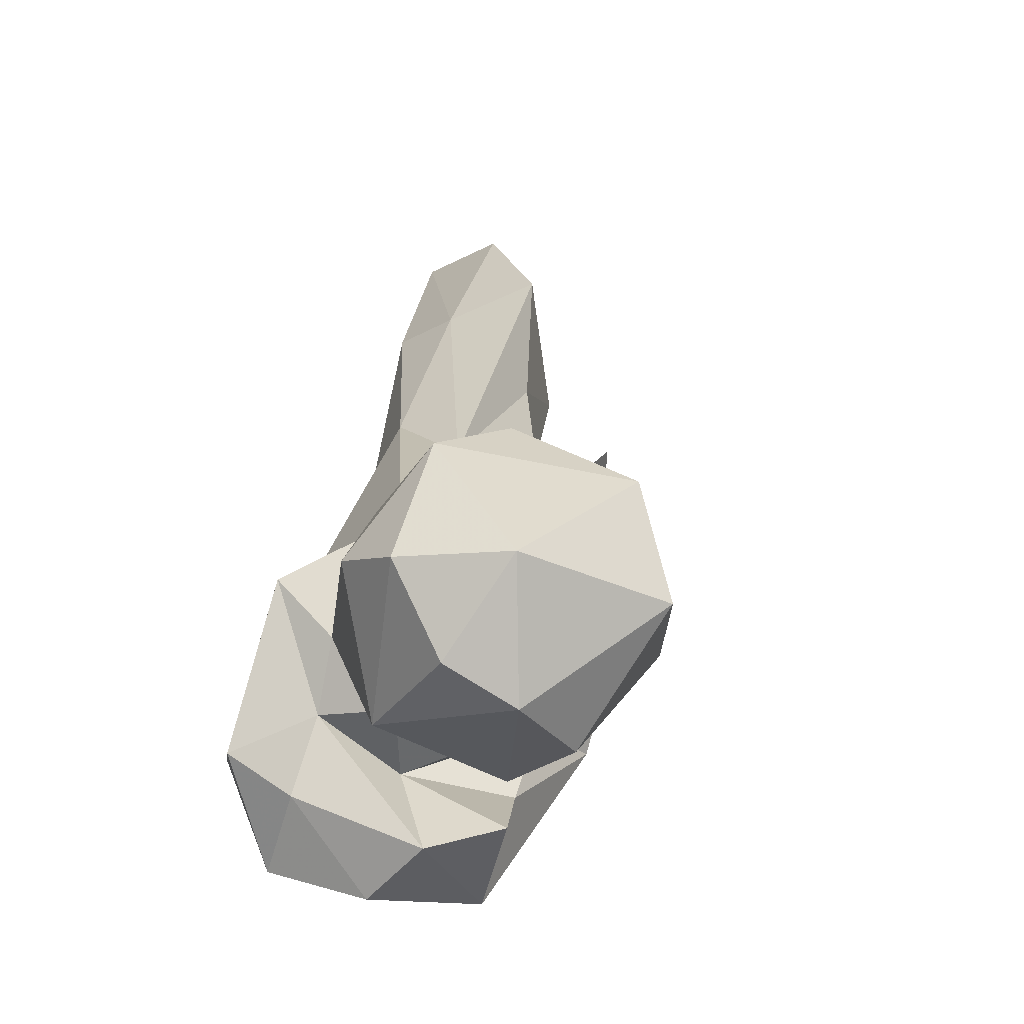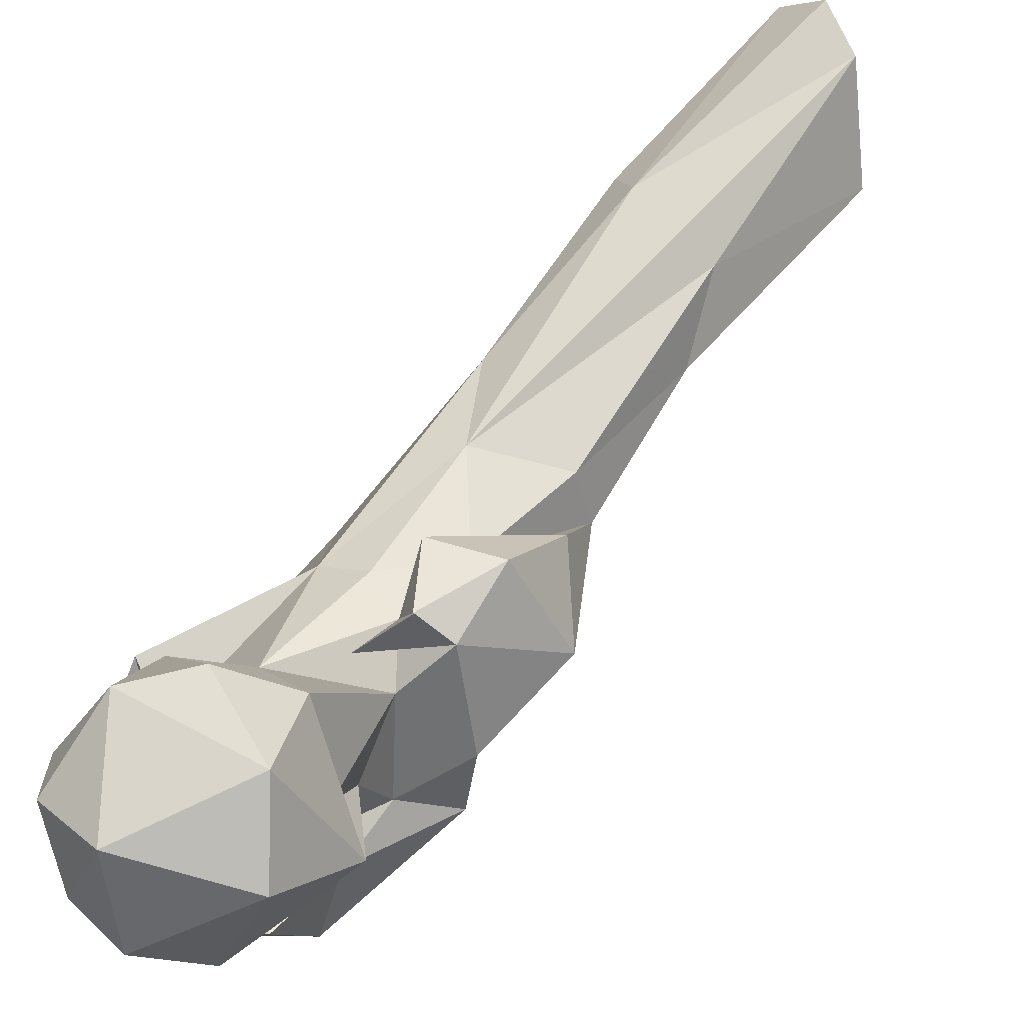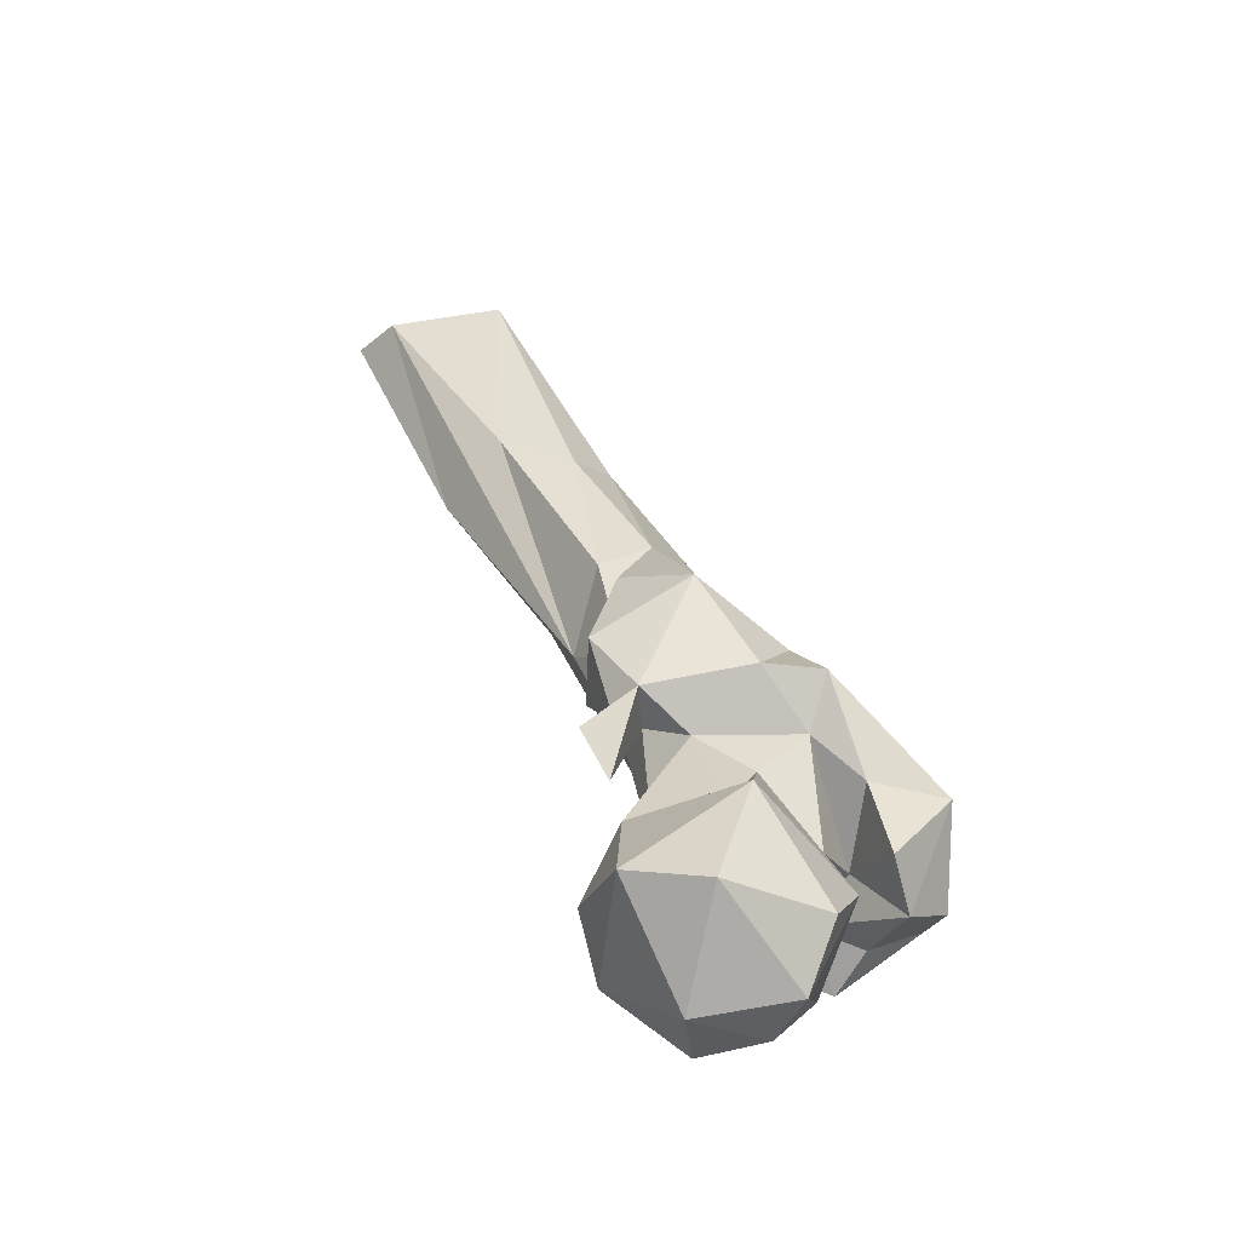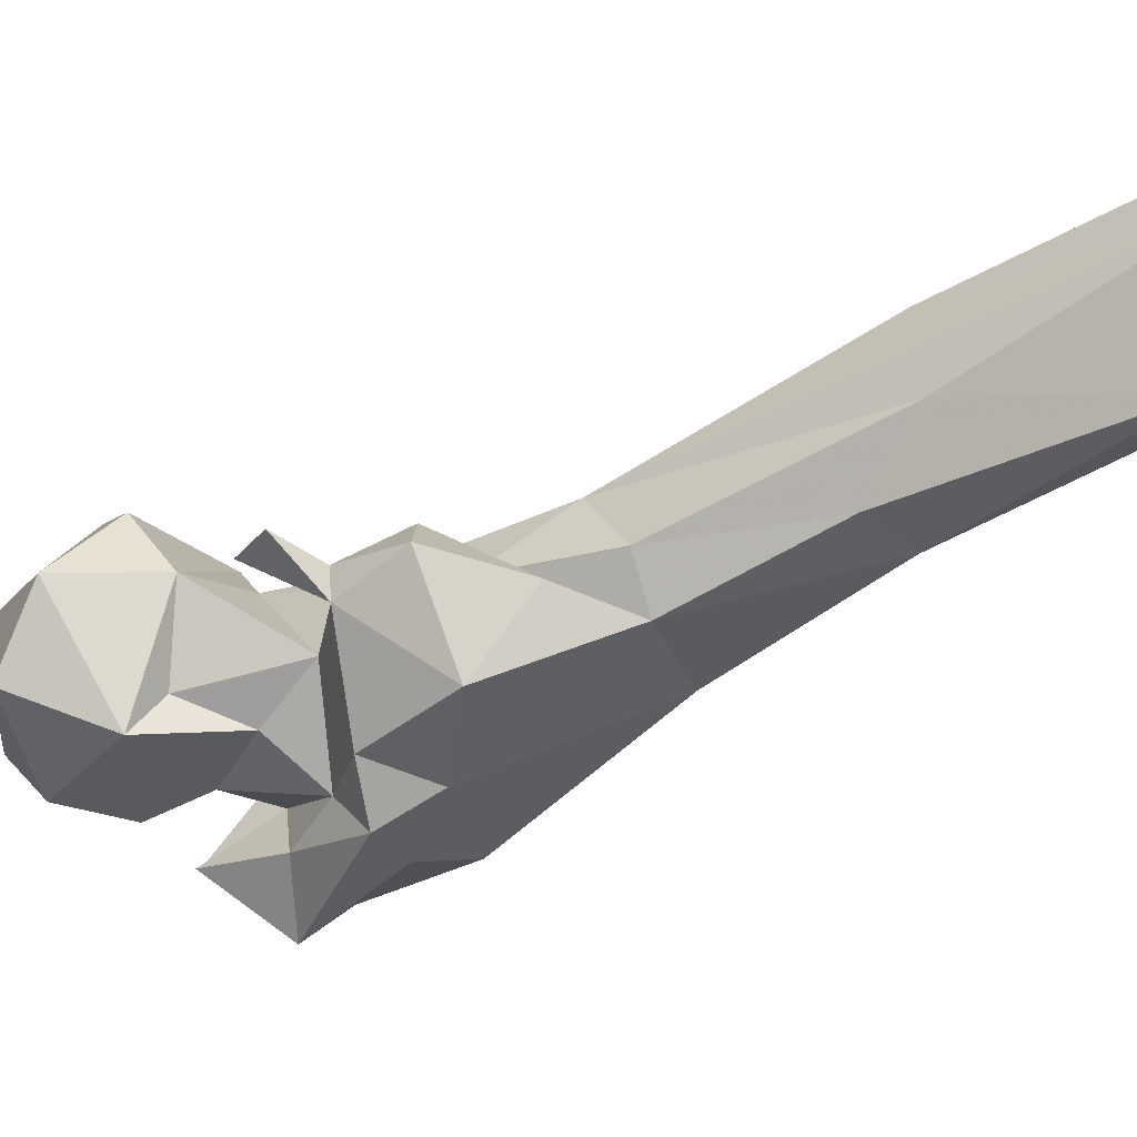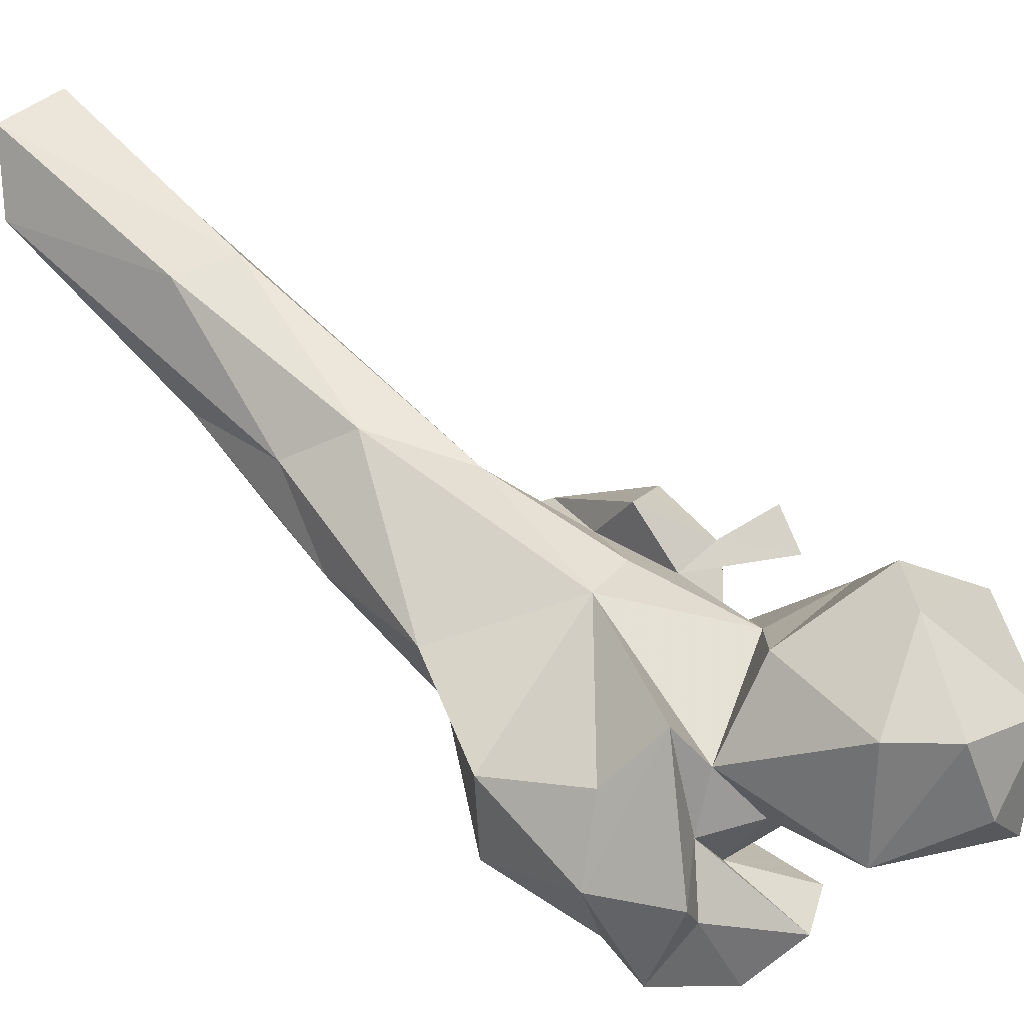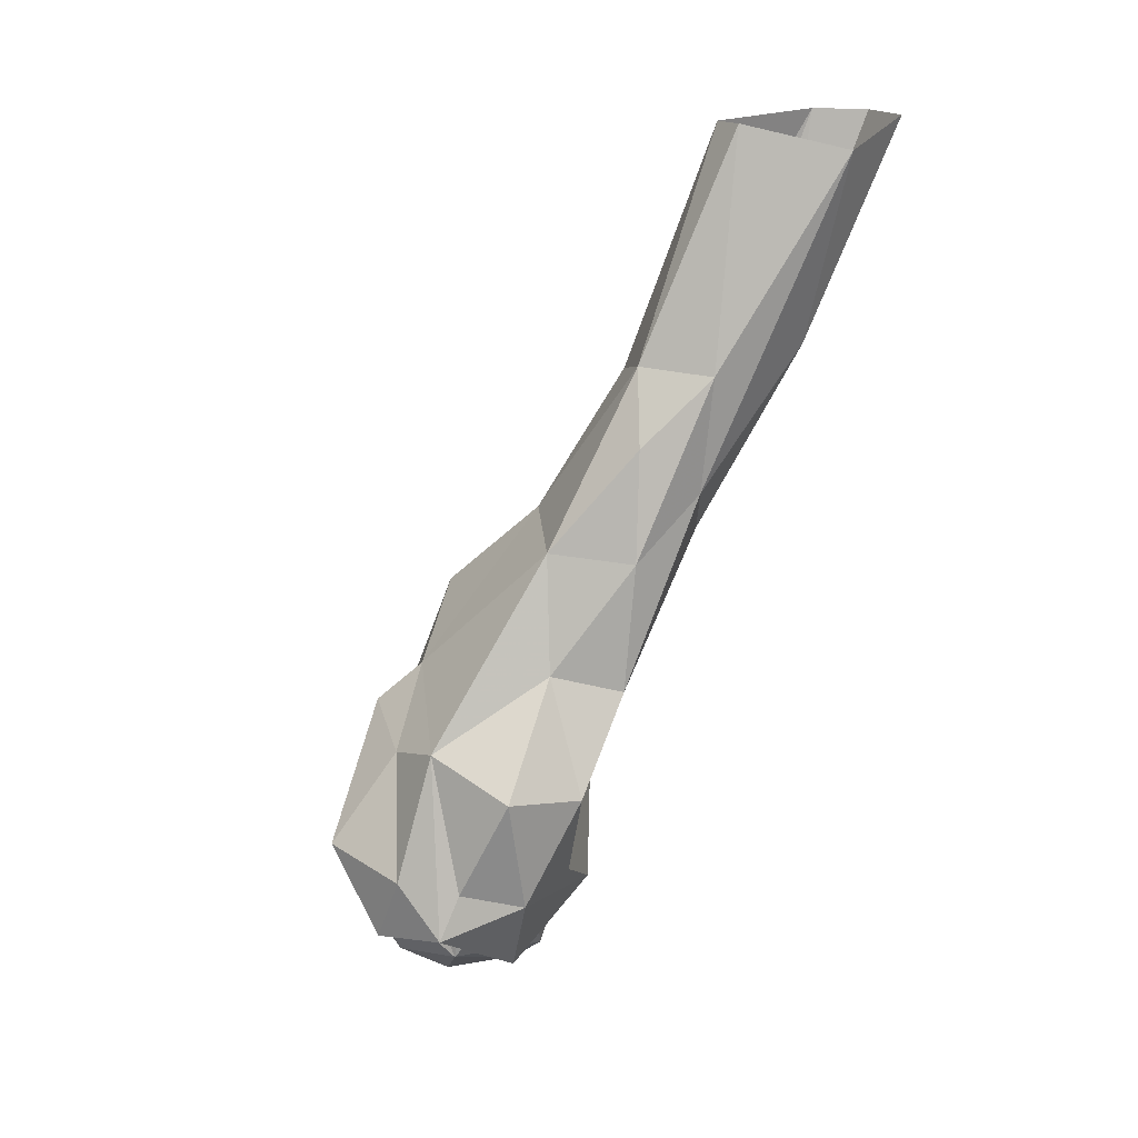
<metadata>
{"format":"obj","ext":"obj","renderer":"f3d","projection":"perspective","resolution":1024,"background":"white","views":[{"elev":-4.2,"azim":-167.6,"up":"+Y"},{"elev":28.8,"azim":-130.0,"up":"+Y"},{"elev":-34.1,"azim":-86.2,"up":"+Z"},{"elev":5.9,"azim":-58.7,"up":"+Y"},{"elev":17.5,"azim":139.7,"up":"+Y"},{"elev":23.8,"azim":48.1,"up":"+Z"}]}
</metadata>
<code>
v 305.6 181.5 767.1
v 294.5 197.4 766.8
v 313.1 196.8 767.3
v 295 174.8 770.5
v 319.5 172.6 781.1
v 323.1 196.8 776.5
v 310.1 214.4 780.7
v 289.5 168.7 784.8
v 275.1 190.4 785.6
v 281.1 209 790.9
v 302.1 164.1 794.9
v 301.1 217.7 793.6
v 332.4 186.4 804.1
v 324.1 205.7 800
v 280.9 183.3 808.8
v 307.4 170.2 807.1
v 321.5 174.9 802
v 315.7 153.8 796.9
v 346.5 168.3 794.7
v 335 174.2 805.2
v 326.2 145.6 802.3
v 338 161.5 800.8
v 322.9 164.8 810.6
v 343.8 149.4 807.4
v 341.5 195.6 804.6
v 295.2 208.8 808.8
v 312 143.9 820.7
v 304.3 156.7 804.8
v 352.5 166.8 813.2
v 313.7 203.7 811.8
v 332.4 146.8 818.3
v 307 160.9 822.8
v 300.1 182.6 821.7
v 291.4 188.9 809.8
v 348.3 183.6 814.3
v 344.2 154.8 817.3
v 329.9 207.2 836.3
v 302.8 195.5 832.2
v 305.3 171.8 833.1
v 318.8 209.8 839.5
v 297.3 211.4 819.1
v 292.9 217.2 829
v 331.3 158.1 846.1
v 299.5 167.6 844.7
v 351.6 163.1 840
v 355.8 180.8 836.5
v 308.5 205.6 837.7
v 317 159.4 840.7
v 301.6 210.8 835.4
v 295.6 205.6 839.9
v 295.6 181.1 844.3
v 298.3 215.9 853.7
v 312 217.4 845.8
v 342.1 183.6 860.9
v 311.6 209.3 856.1
v 307.3 174.9 854.7
v 351.8 197 856.2
v 327.5 221.5 868.2
v 294.8 193.9 866
v 342.4 228 884.4
v 334.1 189.9 886.3
v 305.9 210.4 873.8
v 315.6 203.6 888.2
v 349.8 202 885
v 315.6 215.4 884.2
v 350.7 220.7 897.2
v 341.6 253.2 920.6
v 336.7 214.3 924.8
v 344.5 207.8 909.1
v 350.9 224 923.7
v 324.9 221.5 920
v 353.1 249.7 926.4
v 327.8 239.3 929.2
v 361.1 254.1 970.6
v 336.2 268.4 973.9
v 332.5 241.6 974.2
v 344.9 277.6 973.7
v 359.1 272 975.4
v 341 239.4 975.3
f 67 77 78
f 68 70 79
f 68 79 76
f 67 78 72
f 58 75 67
f 66 72 74
f 60 67 72
f 63 68 71
f 61 69 68
f 65 71 73
f 58 65 73
f 63 71 65
f 60 72 66
f 57 60 66
f 71 76 73
f 59 63 62
f 55 62 63
f 55 65 58
f 54 64 61
f 54 57 64
f 56 61 63
f 52 59 62
f 55 63 65
f 43 54 61
f 43 61 56
f 52 62 53
f 37 60 57
f 40 47 55
f 46 57 54
f 44 48 56
f 33 39 38
f 38 50 47
f 19 22 20
f 15 34 26
f 45 46 54
f 39 44 51
f 64 70 69
f 27 48 44
f 13 20 17
f 41 50 42
f 35 37 46
f 1 4 2
f 5 6 13
f 30 40 37
f 23 28 32
f 41 42 49
f 30 38 47
f 32 44 39
f 29 35 46
f 38 51 50
f 43 56 48
f 4 8 9
f 27 31 48
f 57 66 64
f 27 44 32
f 73 76 75
f 64 66 70
f 2 7 3
f 11 33 15
f 16 39 33
f 68 76 71
f 33 38 34
f 16 23 39
f 72 78 74
f 1 5 4
f 4 5 11
f 4 11 8
f 47 49 53
f 27 32 28
f 26 38 30
f 41 49 47
f 51 56 59
f 49 52 53
f 26 34 38
f 7 12 14
f 25 35 29
f 37 57 46
f 15 33 34
f 24 29 36
f 13 30 37
f 24 43 31
f 70 74 79
f 12 26 14
f 6 7 14
f 11 16 33
f 13 25 20
f 19 25 29
f 50 59 52
f 23 32 39
f 49 50 52
f 18 28 23
f 41 47 50
f 58 67 60
f 29 45 36
f 37 58 60
f 25 37 35
f 2 9 10
f 14 26 30
f 18 23 20
f 18 21 27
f 19 20 25
f 30 47 40
f 6 14 13
f 18 27 28
f 5 13 17
f 58 73 75
f 17 20 23
f 19 29 24
f 10 26 12
f 38 39 51
f 21 22 24
f 50 51 59
f 18 22 21
f 19 24 22
f 43 45 54
f 13 37 25
f 5 16 11
f 29 46 45
f 13 14 30
f 24 36 43
f 8 15 9
f 7 10 12
f 16 17 23
f 40 55 58
f 21 24 31
f 5 17 16
f 66 74 70
f 53 62 55
f 21 31 27
f 1 2 3
f 67 75 77
f 42 50 49
f 2 10 7
f 18 20 22
f 61 68 63
f 9 15 10
f 8 11 15
f 1 3 5
f 3 7 6
f 68 69 70
f 36 45 43
f 44 56 51
f 10 15 26
f 56 63 59
f 31 43 48
f 2 4 9
f 37 40 58
f 47 53 55
f 61 64 69
f 3 6 5

</code>
